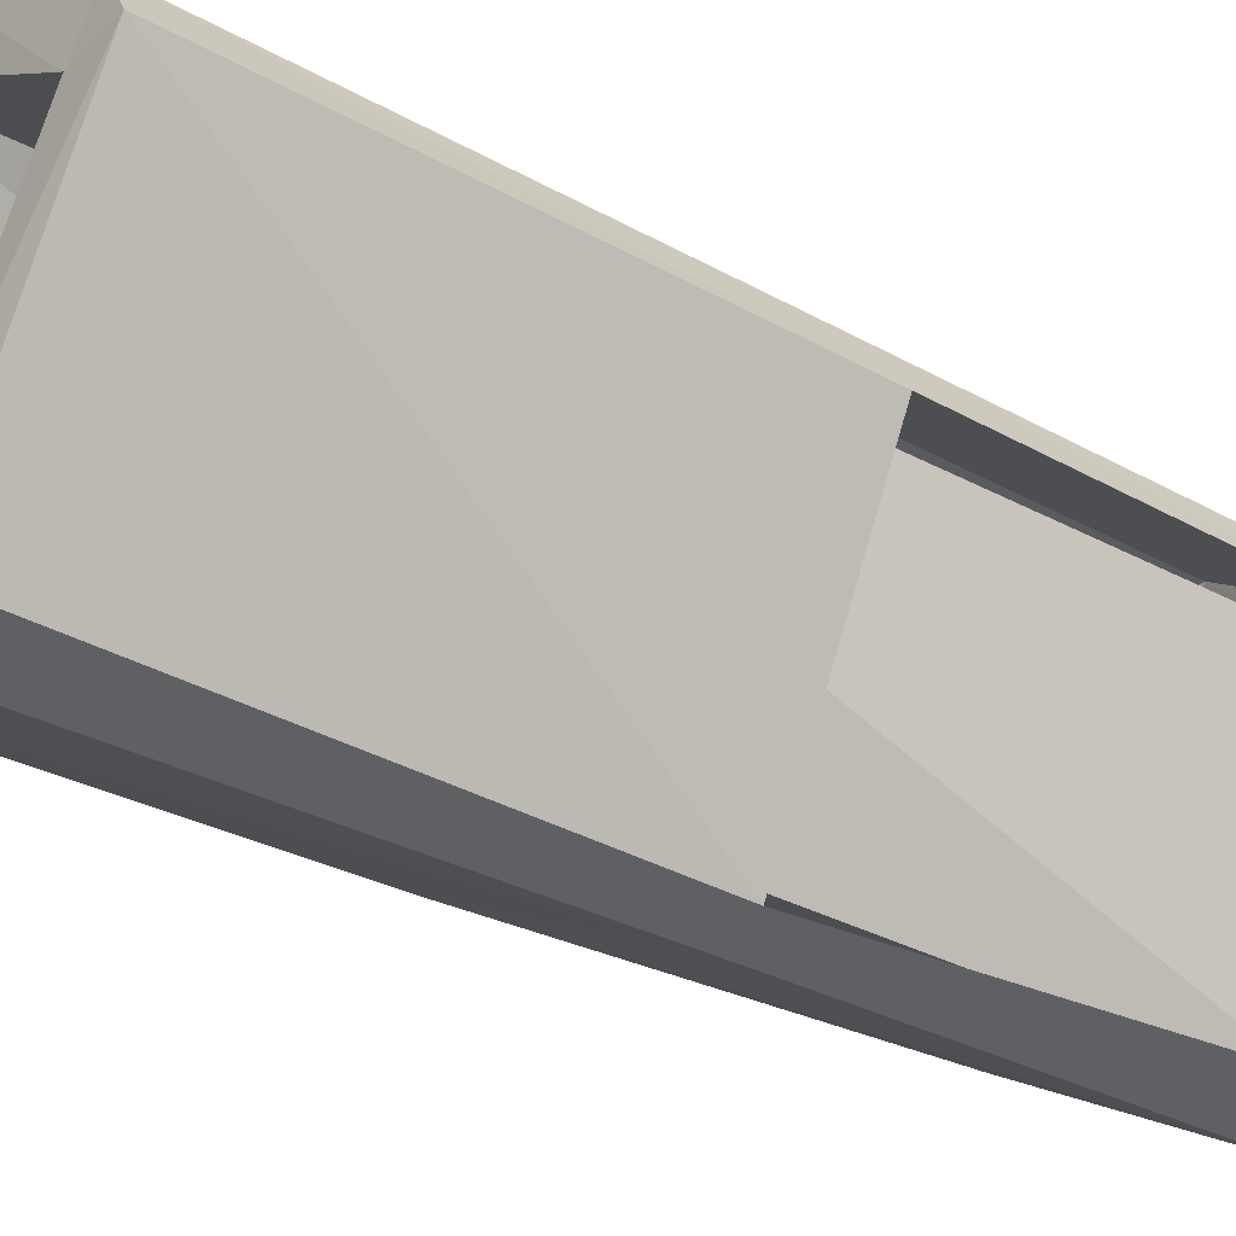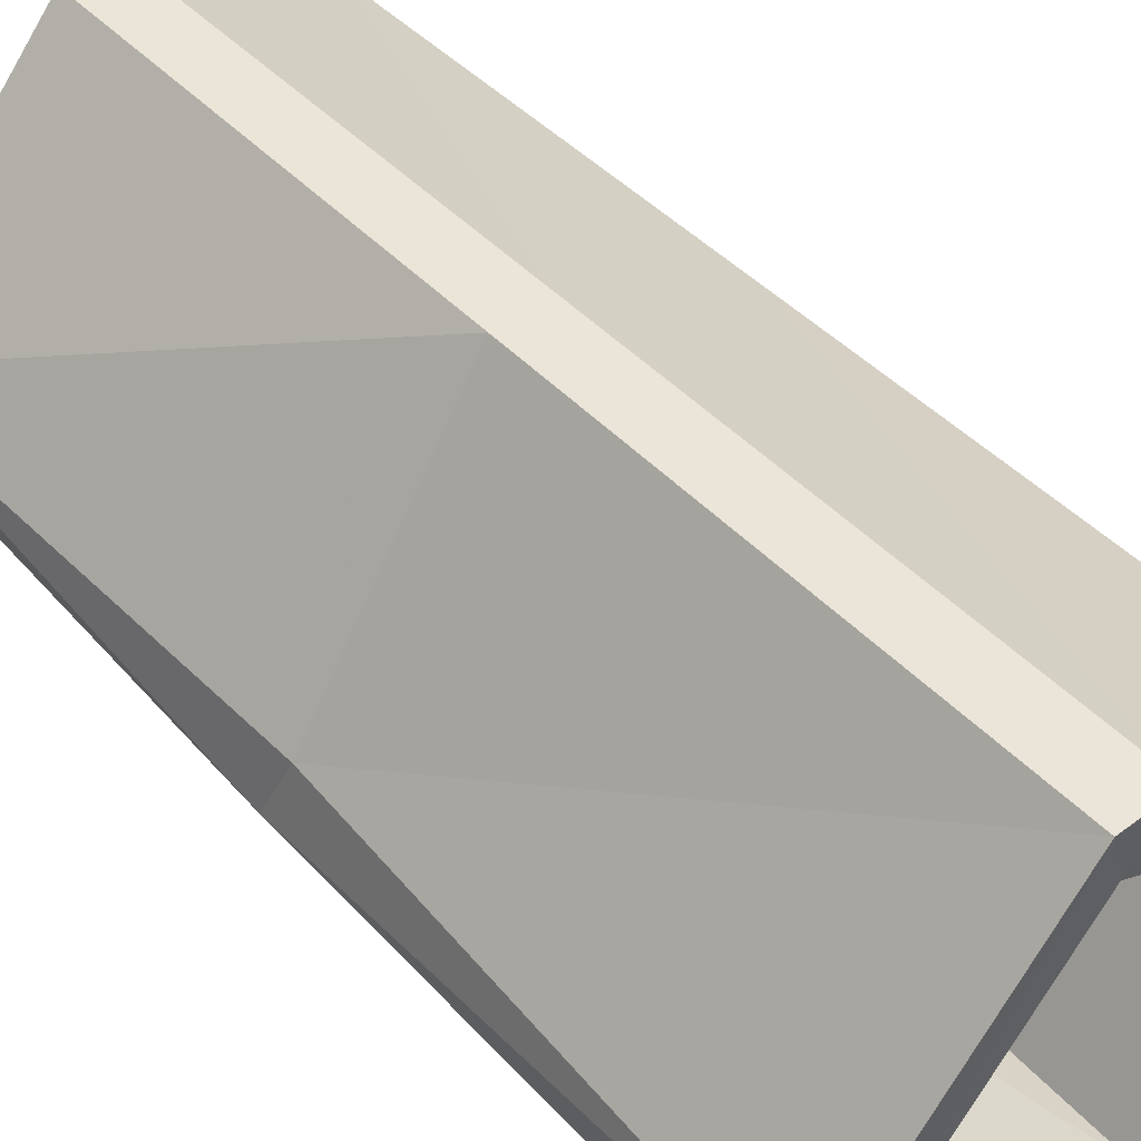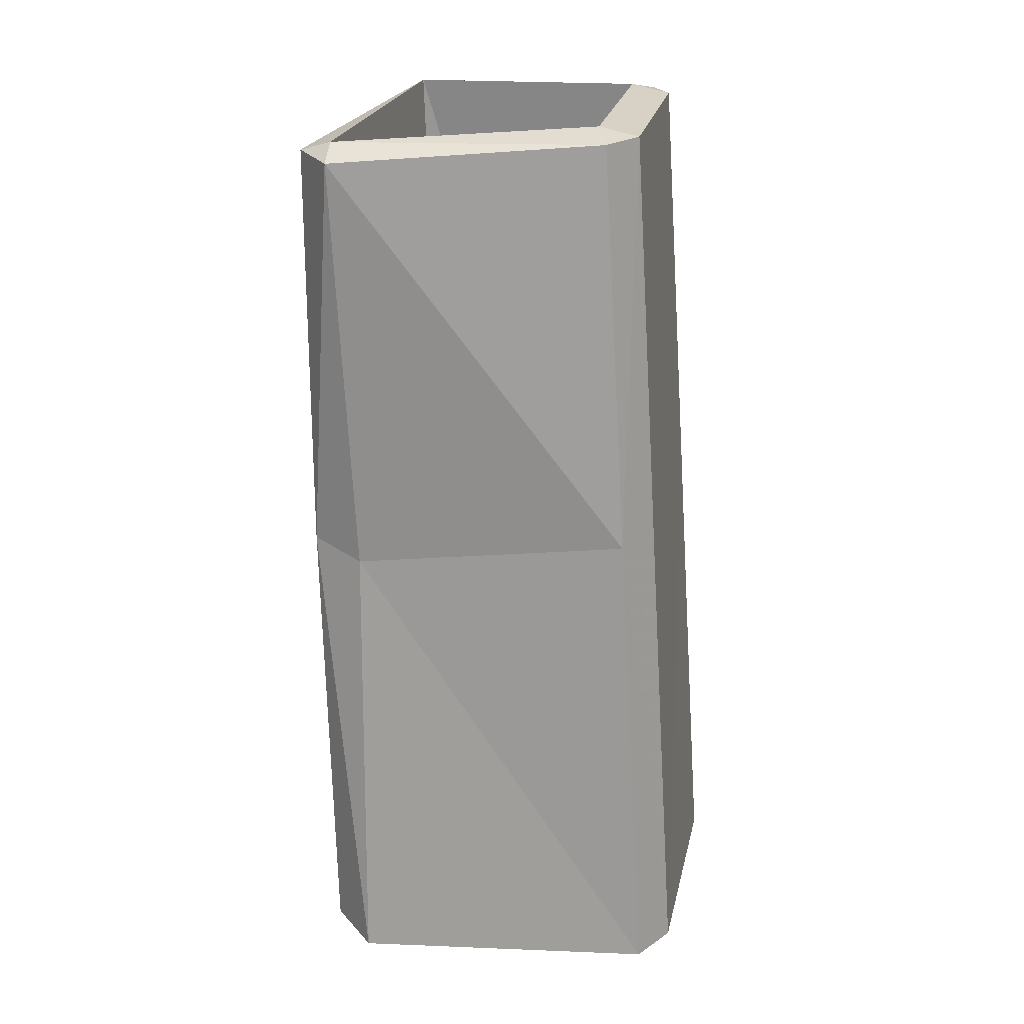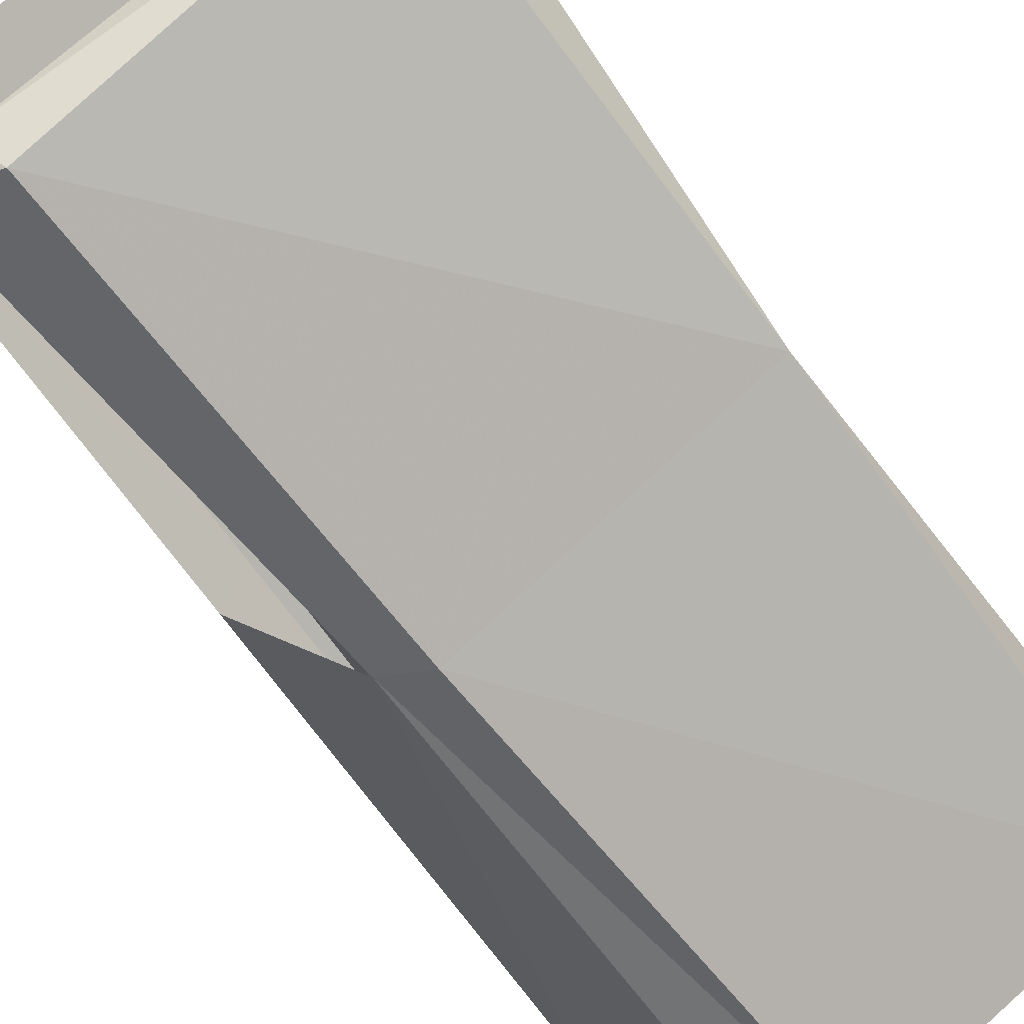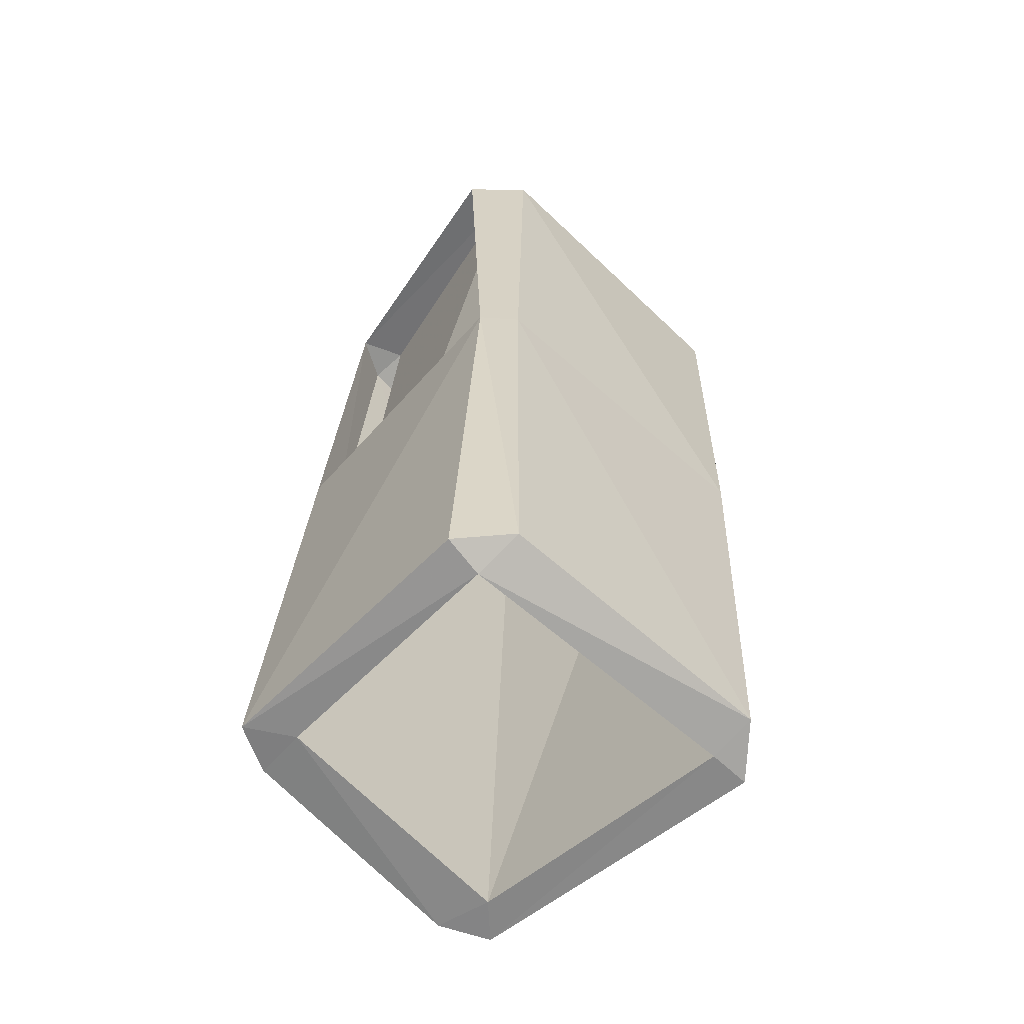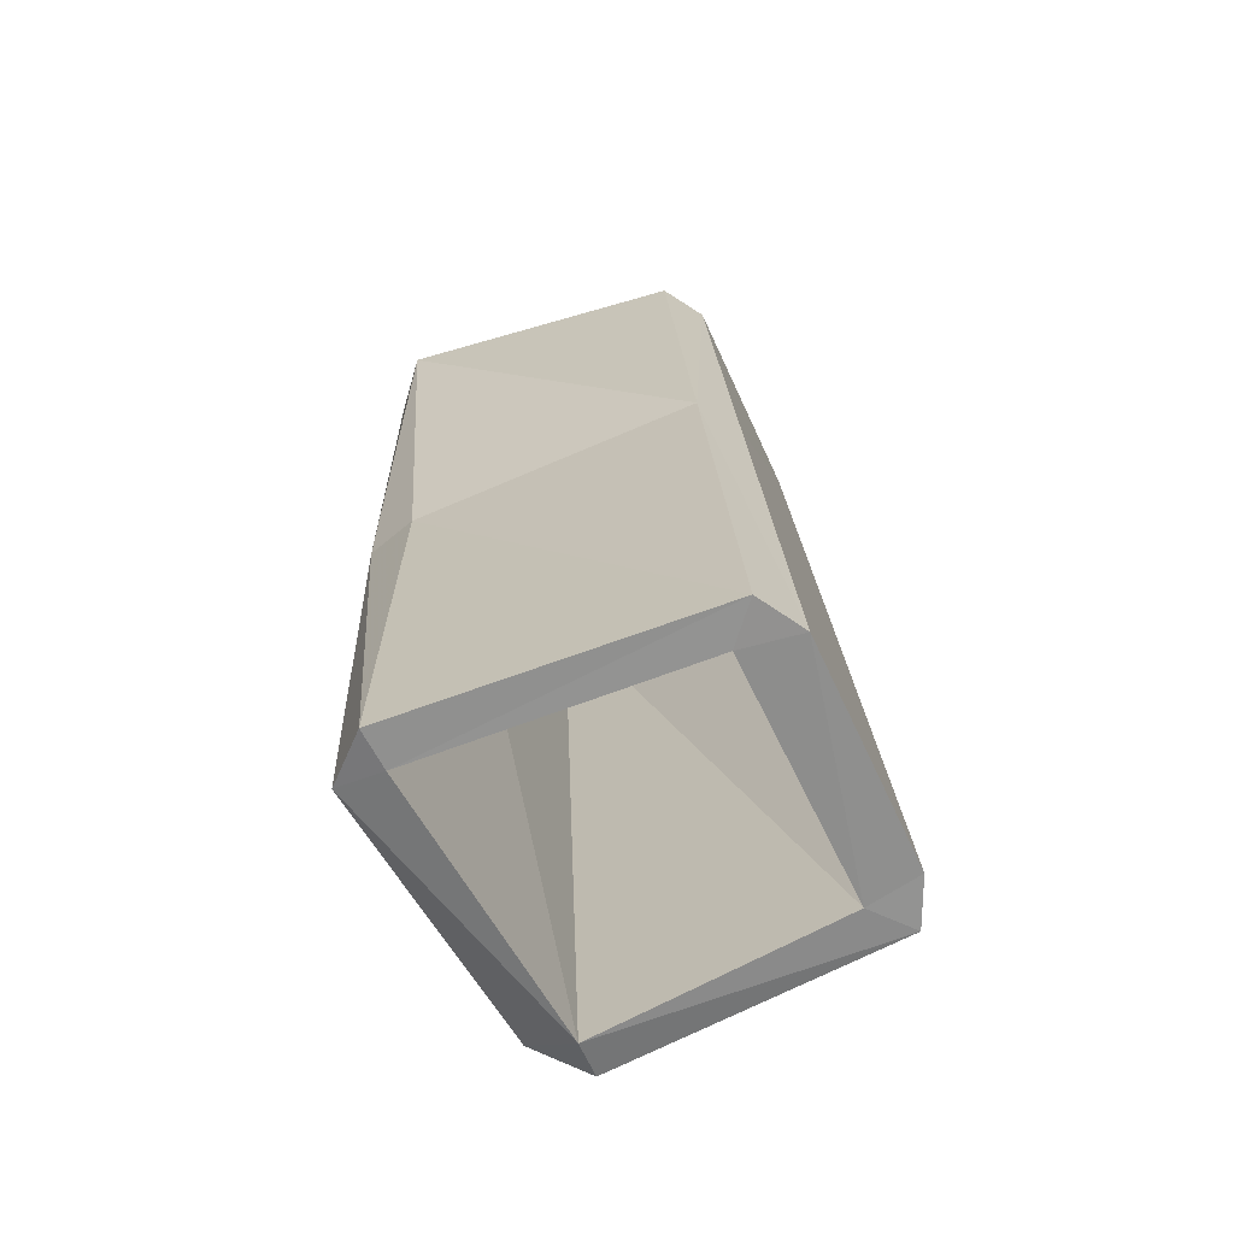
<metadata>
{"format":"obj","ext":"obj","renderer":"f3d","projection":"perspective","resolution":1024,"background":"white","views":[{"elev":-34.1,"azim":57.8,"up":"+Z"},{"elev":49.1,"azim":-38.4,"up":"+Z"},{"elev":19.0,"azim":-43.1,"up":"+Y"},{"elev":-64.3,"azim":-143.0,"up":"+Z"},{"elev":-62.3,"azim":169.0,"up":"+Y"},{"elev":-67.0,"azim":-30.7,"up":"+Y"}]}
</metadata>
<code>
v -483.9 -13.93 237.4
v -484.2 -14.01 237.4
v -484.1 -13.89 237.5
v -485.5 -14.06 238.2
v -485.4 -14 238.4
v -485.5 -14.08 238.5
v -484.1 -13.89 237.5
v -485.4 -14 238.4
v -484 -18.33 237.7
v -485.2 -18.4 238.4
v -484.6 -13.99 239.4
v -485.5 -14.08 238.5
v -484.5 -16.02 239.5
v -485.4 -16.17 238.4
v -484.4 -18.36 239.6
v -485.4 -18.41 238.5
v -484 -18.33 237.7
v -483.4 -18.26 238.7
v -484.1 -13.89 237.5
v -483.6 -13.85 238.7
v -484.4 -18.36 239.4
v -484.5 -13.93 239.3
v -483.4 -18.26 238.7
v -483.6 -13.85 238.7
v -484.5 -13.93 239.3
v -484.4 -18.36 239.4
v -485.4 -14 238.4
v -485.2 -18.4 238.4
v -483.9 -13.93 237.4
v -484.1 -13.89 237.5
v -483.4 -13.89 238.6
v -483.6 -13.85 238.7
v -483.5 -13.89 238.8
v -484.4 -13.97 239.4
v -484.5 -13.93 239.3
v -484.6 -13.99 239.4
v -485.4 -14 238.4
v -485.5 -14.08 238.5
v -485.4 -18.41 238.5
v -485.2 -18.4 238.4
v -485.4 -18.35 238.2
v -484 -18.33 237.7
v -484.2 -18.23 237.5
v -483.9 -18.29 237.6
v -483.1 -18.23 238.7
v -483.2 -18.24 239
v -483.3 -15.91 238.7
v -483.4 -15.9 238.9
v -483.4 -13.89 238.6
v -483.5 -13.89 238.8
v -483.9 -18.29 237.6
v -484 -18.33 237.7
v -483.1 -18.23 238.7
v -483.4 -18.26 238.7
v -483.2 -18.24 239
v -484.2 -18.35 239.6
v -484.4 -18.36 239.4
v -484.4 -18.36 239.6
v -485.2 -18.4 238.4
v -485.4 -18.41 238.5
v -485.5 -14.06 238.2
v -484.2 -14.01 237.4
v -485.4 -16.08 238.2
v -484.1 -16 237.4
v -485.4 -18.35 238.2
v -484.2 -18.23 237.5
v -484 -15.93 237.5
v -483.9 -18.29 237.6
v -483.9 -13.93 237.4
v -483.2 -18.24 239
v -484.2 -18.35 239.6
v -483.4 -15.9 238.9
v -484.3 -16 239.5
v -483.5 -13.89 238.8
v -484.4 -13.97 239.4
v -484.5 -16.02 239.5
v -484.6 -13.99 239.4
v -484.4 -18.36 239.6
v -485.4 -18.35 238.2
v -485.4 -18.41 238.5
v -485.4 -16.08 238.2
v -485.4 -16.17 238.4
v -485.5 -14.08 238.5
v -485.5 -14.06 238.2
v -483.9 -18.29 237.6
v -483.1 -18.23 238.7
v -484 -15.93 237.5
v -483.3 -15.91 238.7
v -483.4 -13.89 238.6
v -483.9 -13.93 237.4
f 1 2 3
f 3 2 4
f 3 4 5
f 5 4 6
f 5 6 6
f 6 6 7
f 6 7 7
f 7 7 8
f 7 8 9
f 9 8 10
f 9 10 10
f 10 10 11
f 10 11 11
f 11 11 12
f 11 12 13
f 13 12 14
f 13 14 15
f 15 14 16
f 15 16 16
f 16 16 17
f 16 17 17
f 17 17 18
f 17 18 19
f 19 18 20
f 19 20 20
f 20 20 21
f 20 21 21
f 21 21 22
f 21 22 23
f 23 22 24
f 23 24 24
f 24 24 25
f 24 25 25
f 25 25 26
f 25 26 27
f 27 26 28
f 27 28 28
f 28 28 29
f 28 29 29
f 29 29 30
f 29 30 31
f 31 30 32
f 31 32 33
f 33 32 32
f 33 32 34
f 34 32 35
f 34 35 36
f 36 35 37
f 36 37 38
f 38 37 38
f 38 38 39
f 39 38 39
f 39 39 40
f 40 39 41
f 40 41 42
f 42 41 43
f 42 43 44
f 44 43 44
f 44 44 45
f 45 44 45
f 45 45 46
f 46 45 47
f 46 47 48
f 48 47 49
f 48 49 50
f 50 49 50
f 50 50 51
f 51 50 51
f 51 51 52
f 52 51 53
f 52 53 54
f 54 53 55
f 54 55 54
f 54 55 56
f 54 56 57
f 57 56 58
f 57 58 59
f 59 58 60
f 59 60 60
f 60 60 61
f 60 61 61
f 61 61 62
f 61 62 63
f 63 62 64
f 63 64 65
f 65 64 64
f 65 64 66
f 66 64 67
f 66 67 68
f 68 67 68
f 68 68 64
f 64 68 64
f 64 64 67
f 67 64 62
f 67 62 69
f 69 62 69
f 69 69 70
f 70 69 70
f 70 70 71
f 71 70 72
f 71 72 73
f 73 72 74
f 73 74 73
f 73 74 75
f 73 75 76
f 76 75 77
f 76 77 77
f 77 77 73
f 77 73 73
f 73 73 76
f 73 76 71
f 71 76 78
f 71 78 78
f 78 78 79
f 78 79 79
f 79 79 80
f 79 80 81
f 81 80 82
f 81 82 81
f 81 82 83
f 81 83 84
f 84 83 84
f 84 84 85
f 85 84 85
f 85 85 86
f 86 85 87
f 86 87 88

</code>
